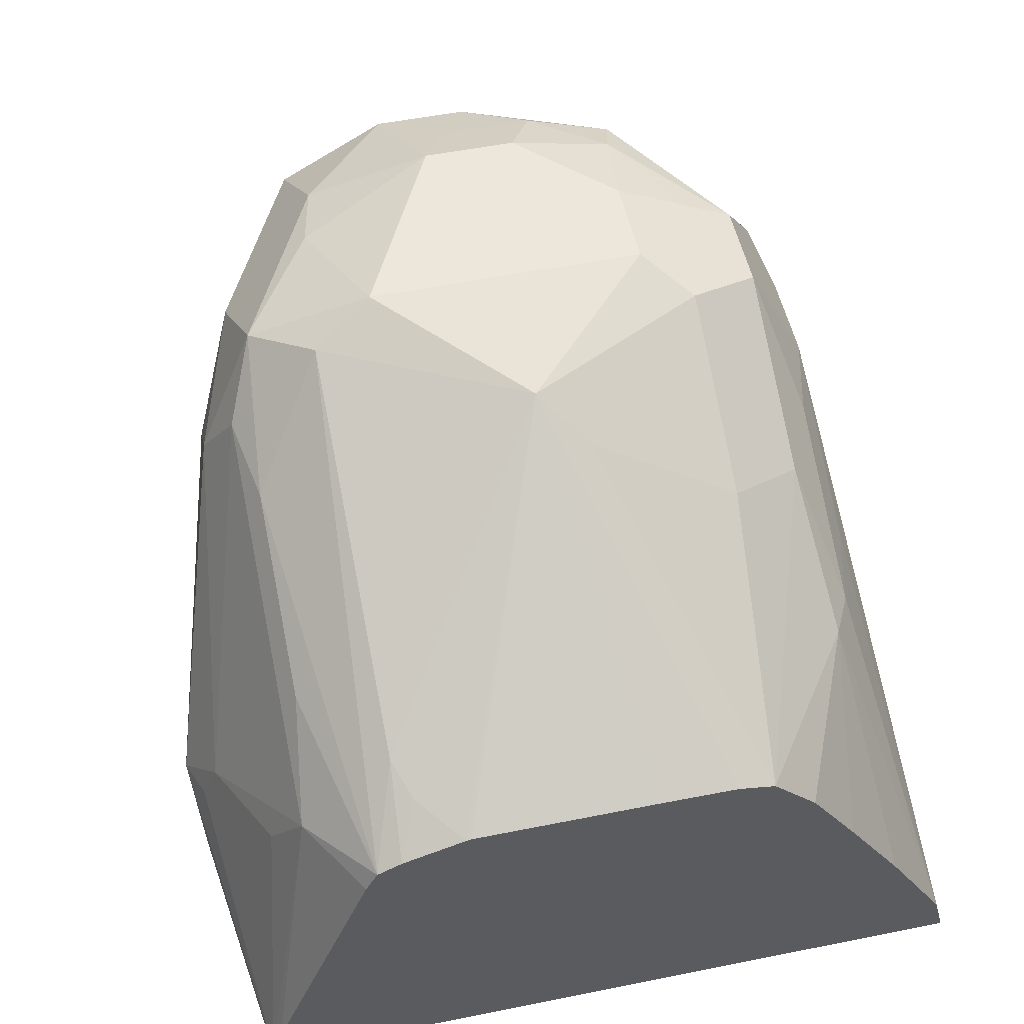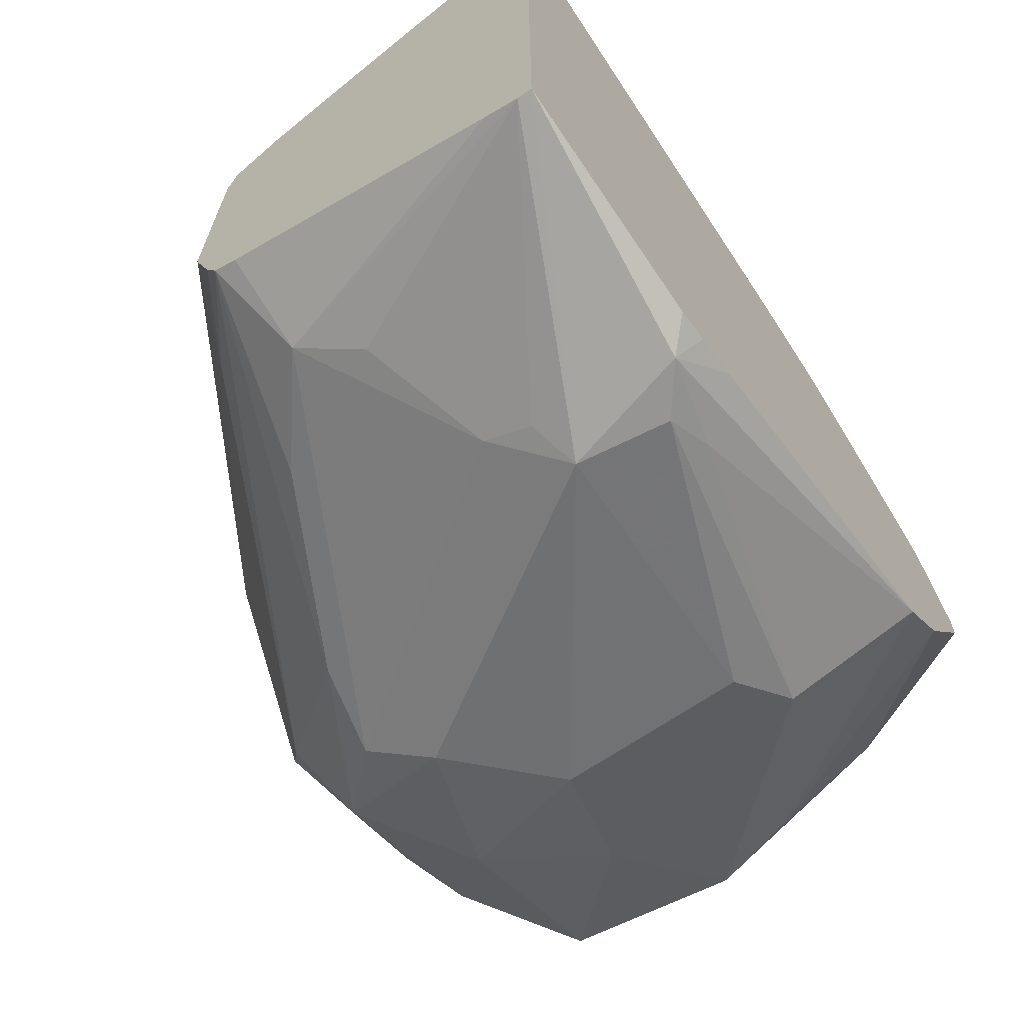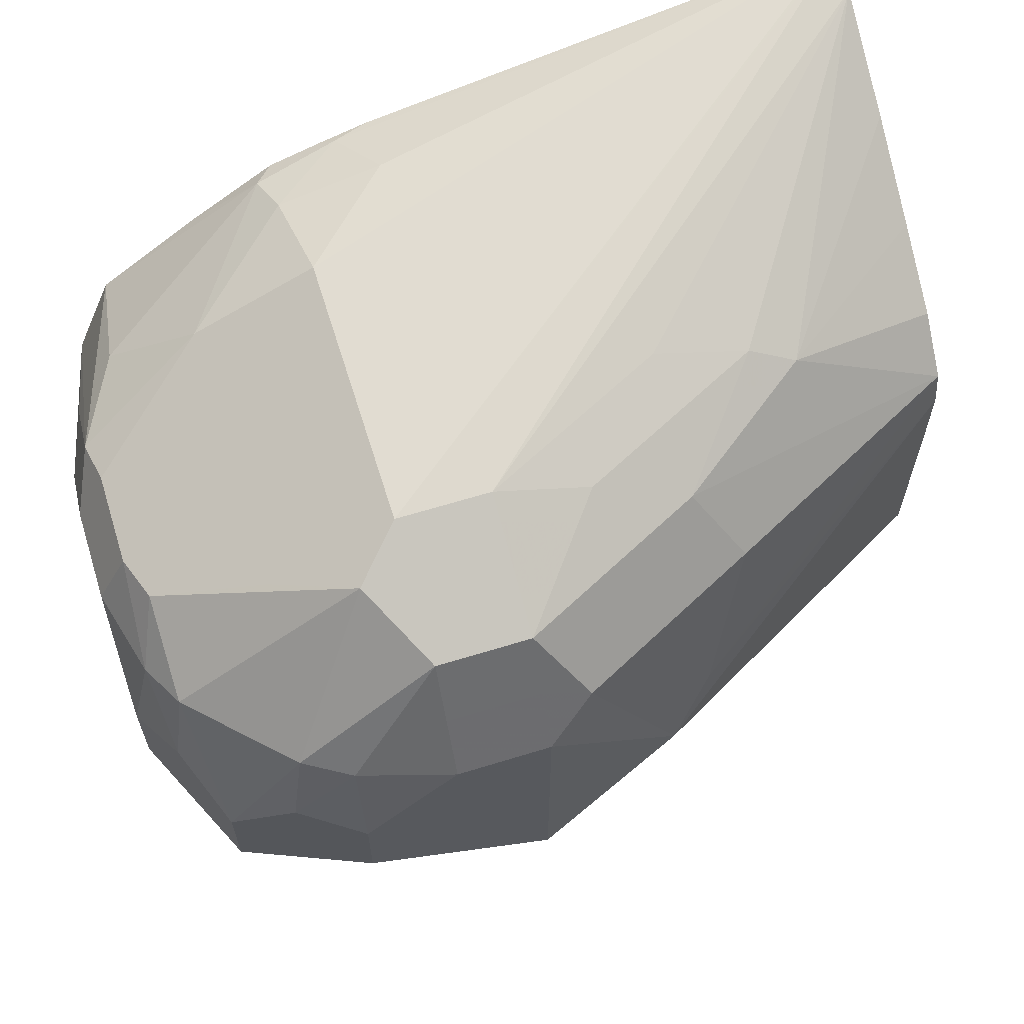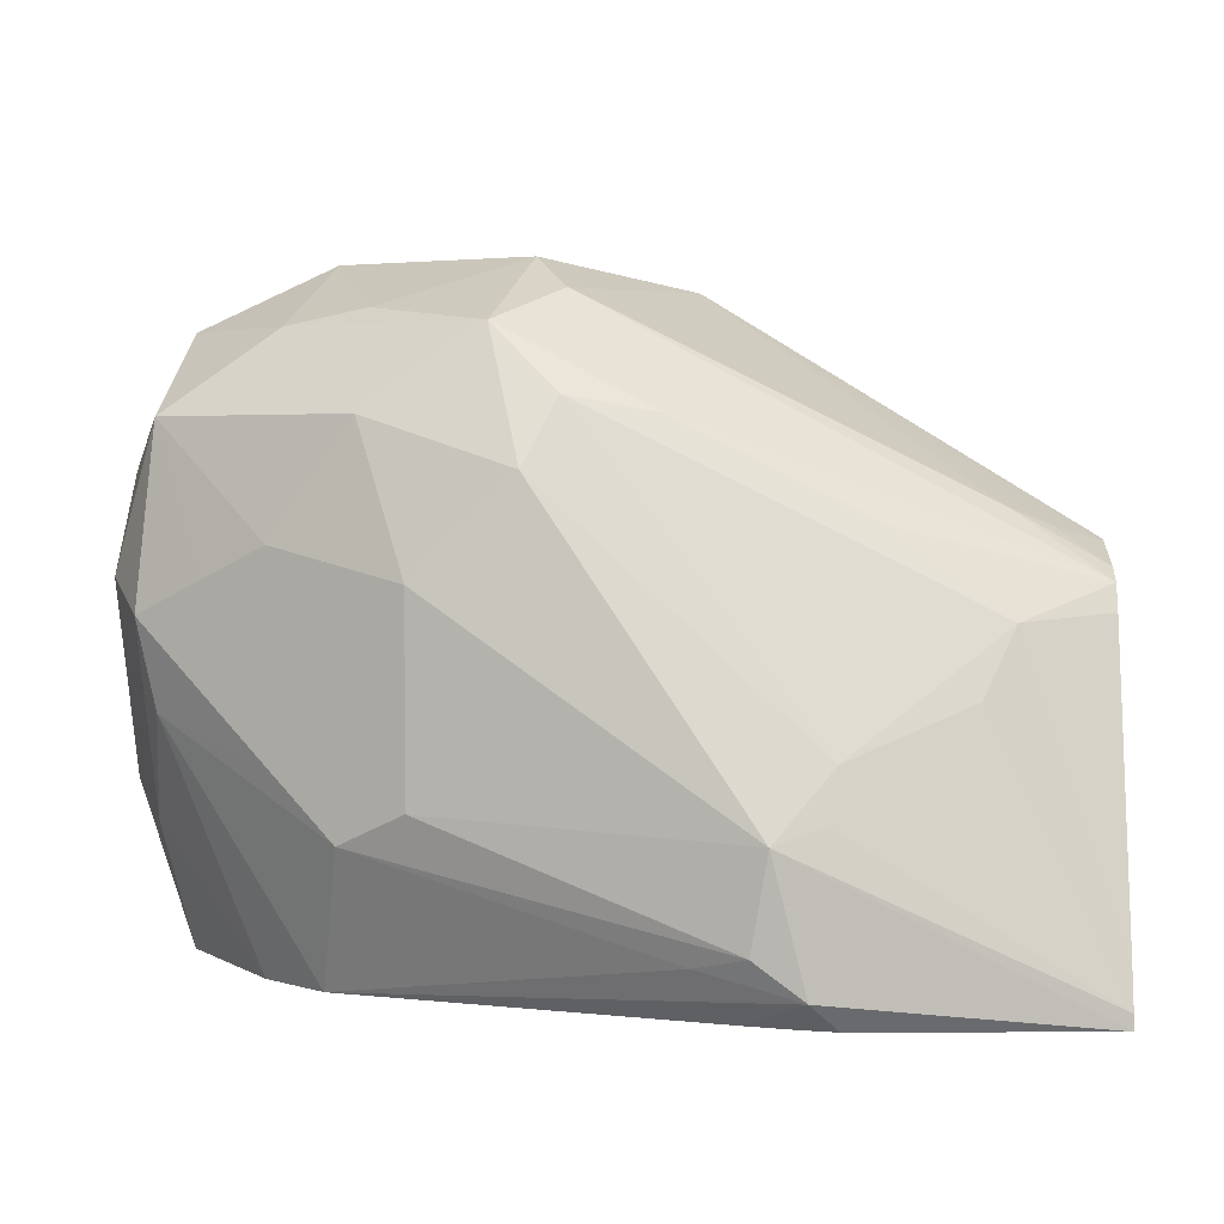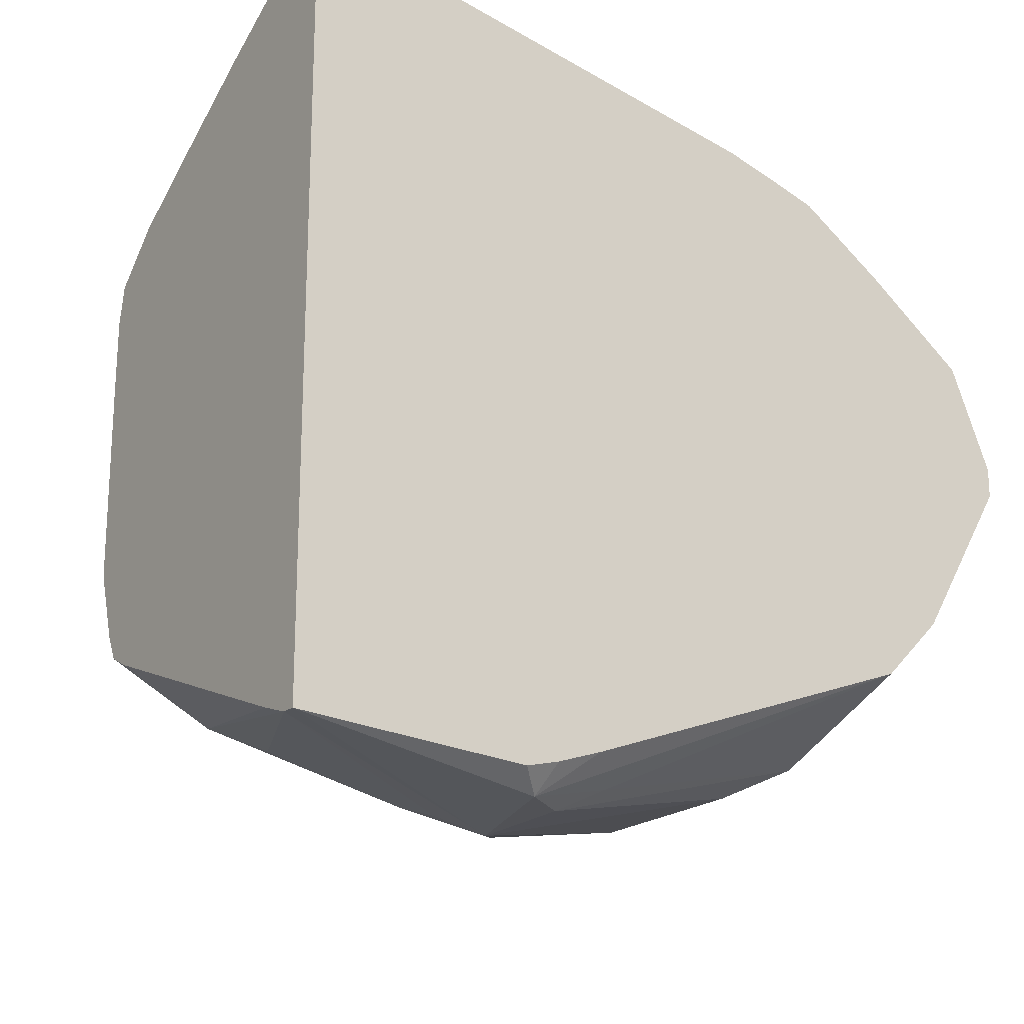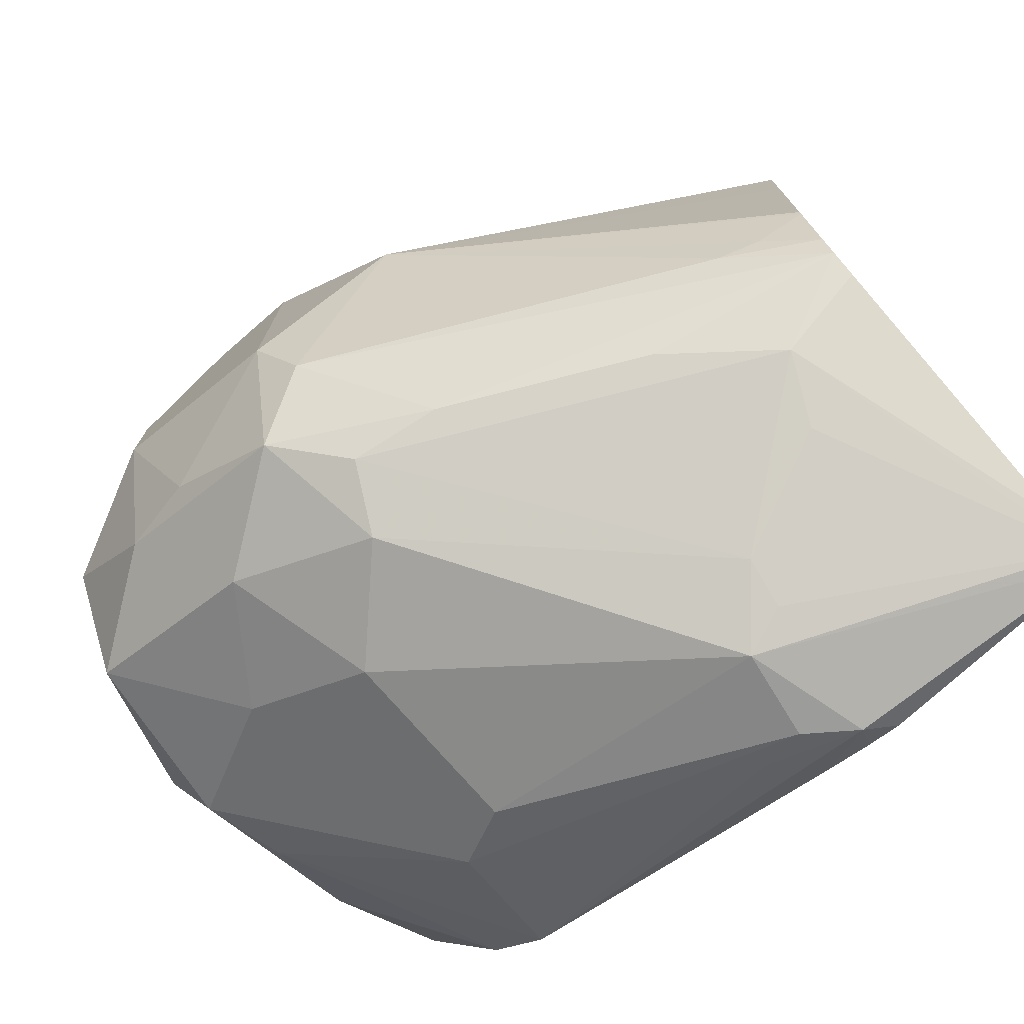
<metadata>
{"format":"obj","ext":"obj","renderer":"f3d","projection":"perspective","resolution":1024,"background":"white","views":[{"elev":52.5,"azim":-102.2,"up":"+Y"},{"elev":-67.3,"azim":-55.6,"up":"+Z"},{"elev":64.1,"azim":162.7,"up":"+Z"},{"elev":2.6,"azim":-177.1,"up":"+Y"},{"elev":-20.2,"azim":-34.3,"up":"+Z"},{"elev":-75.4,"azim":-139.0,"up":"+Z"}]}
</metadata>
<code>
v 0.6871 0.5006 -0.1088
v 0.6902 0.4827 -0.1073
v 0.6809 0.4757 -0.1073
v 0.6293 0.4706 -0.1004
v 0.6293 0.4735 -0.1004
v 0.6778 0.5037 -0.1057
v 0.6762 0.513 -0.1026
v 0.7275 0.5596 -0.09326
v 0.7462 0.541 -0.09326
v 0.7462 0.5037 -0.09326
v 0.6995 0.4804 -0.1026
v 0.7586 0.4975 -0.08705
v 0.6918 0.4706 -0.0987
v 0.6826 0.4706 -0.1017
v 0.6801 0.4706 -0.1024
v 0.6758 0.4706 -0.1034
v 0.7628 0.4706 -0.07255
v 0.6293 0.4706 0.05029
v 0.6293 0.4801 -0.0982
v 0.6467 0.5348 -0.08705
v 0.6529 0.5223 -0.09326
v 0.7213 0.5721 -0.08705
v 0.7337 0.5845 -0.08083
v 0.7555 0.569 -0.08393
v 0.7431 0.5565 -0.09016
v 0.7711 0.5472 -0.08083
v 0.7711 0.5099 -0.08083
v 0.7928 0.5177 -0.06529
v 0.775 0.4706 -0.0602
v 0.7462 0.5596 0.0373
v 0.6293 0.4713 0.05019
v 0.7266 0.4706 0.03158
v 0.7337 0.4726 0.03108
v 0.7275 0.485 0.0373
v 0.7462 0.5037 0.0373
v 0.6293 0.5361 -0.07708
v 0.6293 0.541 -0.07462
v 0.6669 0.5503 -0.08393
v 0.7042 0.569 -0.08393
v 0.7213 0.5907 -0.06839
v 0.7275 0.5969 -0.05596
v 0.7555 0.5876 -0.06529
v 0.7711 0.5845 -0.06217
v 0.7928 0.569 -0.06529
v 0.7835 0.541 -0.07462
v 0.7959 0.5348 -0.06839
v 0.7959 0.4975 -0.04973
v 0.7937 0.4706 -0.02883
v 0.7555 0.569 0.03264
v 0.7275 0.5596 0.0373
v 0.6293 0.4801 0.048
v 0.737 0.4706 0.02861
v 0.747 0.4706 0.02543
v 0.7508 0.4757 0.02797
v 0.7485 0.485 0.03264
v 0.7711 0.5037 0.02487
v 0.6293 0.5434 -0.06968
v 0.6467 0.5534 -0.06839
v 0.6995 0.5923 -0.02799
v 0.7275 0.5969 -1.83e-06
v 0.7648 0.5969 -0.0373
v 0.7897 0.5845 -0.04352
v 0.8022 0.5596 -0.0373
v 0.8022 0.541 -0.05596
v 0.8022 0.5037 -0.0373
v 0.7937 0.4706 -0.0229
v 0.7711 0.5596 0.02487
v 0.7928 0.5503 0.01398
v 0.7928 0.569 0.004655
v 0.7742 0.5876 0.004655
v 0.7462 0.5845 0.02487
v 0.7275 0.5845 0.02487
v 0.7089 0.562 0.03264
v 0.6716 0.5433 0.03264
v 0.6902 0.541 0.0373
v 0.6293 0.5021 0.03551
v 0.6622 0.5456 0.02797
v 0.7648 0.4706 0.01324
v 0.7852 0.4706 -0.002135
v 0.7881 0.4944 0.009327
v 0.7975 0.513 0.009327
v 0.7959 0.5223 0.01243
v 0.6293 0.5476 -0.05707
v 0.6389 0.5503 -0.06529
v 0.6293 0.5478 -0.05596
v 0.6293 0.5478 -0.01866
v 0.6293 0.5477 -0.002478
v 0.6902 0.5853 -0.01866
v 0.7182 0.5923 0.009327
v 0.7275 0.5907 0.01243
v 0.7462 0.5969 -1.83e-06
v 0.7648 0.5969 -0.01866
v 0.7773 0.5907 -0.03109
v 0.7897 0.5845 -0.02487
v 0.8022 0.5596 -0.01866
v 0.8022 0.5037 -0.01866
v 0.7975 0.4944 -0.009331
v 0.7959 0.541 0.01243
v 0.7975 0.5596 0.002319
v 0.7959 0.5721 -0.01245
v 0.7773 0.5907 -0.01245
v 0.7648 0.5923 0.002319
v 0.7462 0.5907 0.01243
v 0.6809 0.5736 0.009327
v 0.6902 0.5658 0.02487
v 0.6293 0.5209 0.02392
v 0.6293 0.5461 0.00492
v 0.6293 0.5364 0.01408
v 0.8022 0.5223 -1.83e-06
v 0.8022 0.541 -1.83e-06
f 56 81 82
f 56 80 81
f 54 56 55
f 54 80 56
f 60 90 103
f 53 78 54
f 51 77 76
f 51 74 77
f 51 75 74
f 54 79 80
f 54 78 79
f 57 83 84
f 56 98 67
f 57 84 58
f 58 84 59
f 59 84 83
f 59 85 86
f 59 86 87
f 59 87 88
f 59 88 89
f 59 89 60
f 50 75 51
f 60 89 90
f 56 82 98
f 59 83 85
f 47 65 48
f 50 73 74
f 41 91 92
f 60 103 91
f 41 92 61
f 41 61 42
f 41 59 60
f 42 61 43
f 43 62 44
f 43 61 62
f 44 62 63
f 44 63 64
f 44 64 46
f 50 74 75
f 44 46 45
f 46 65 47
f 48 65 96
f 48 96 66
f 49 67 68
f 49 68 69
f 49 69 70
f 49 70 71
f 49 71 72
f 49 72 50
f 49 56 67
f 50 72 73
f 46 64 65
f 61 92 101
f 72 104 105
f 61 93 62
f 74 105 77
f 76 77 106
f 77 105 107
f 77 107 108
f 77 108 106
f 79 81 80
f 81 97 96
f 81 96 109
f 81 109 110
f 81 110 98
f 81 98 82
f 87 107 88
f 88 104 89
f 88 107 104
f 91 103 102
f 91 102 92
f 92 102 101
f 94 100 95
f 95 100 99
f 95 99 110
f 98 110 99
f 104 107 105
f 41 60 91
f 72 74 73
f 72 105 74
f 72 89 104
f 72 90 89
f 62 94 95
f 62 95 63
f 62 93 101
f 62 101 94
f 63 95 110
f 63 110 109
f 63 109 96
f 63 96 65
f 63 65 64
f 66 96 97
f 66 97 81
f 61 101 93
f 66 81 79
f 68 98 99
f 68 99 69
f 69 99 100
f 69 100 94
f 69 94 70
f 70 94 101
f 70 101 102
f 70 102 71
f 71 102 103
f 71 103 90
f 71 90 72
f 67 98 68
f 40 59 41
f 37 40 39
f 4 87 86
f 4 85 83
f 4 83 57
f 4 57 37
f 4 37 36
f 4 36 19
f 4 19 5
f 4 16 15
f 4 15 14
f 4 14 13
f 4 13 17
f 4 17 29
f 4 29 48
f 4 48 66
f 4 79 78
f 4 78 53
f 4 53 52
f 4 52 32
f 4 32 18
f 5 19 20
f 5 20 21
f 5 21 6
f 6 21 7
f 7 21 20
f 4 86 85
f 7 20 22
f 4 107 87
f 4 106 108
f 40 58 59
f 1 2 3
f 1 3 4
f 1 4 5
f 1 5 6
f 1 6 7
f 1 7 8
f 1 8 9
f 1 9 10
f 1 10 2
f 2 11 3
f 2 10 12
f 2 12 11
f 3 13 14
f 3 14 15
f 3 15 16
f 3 16 4
f 3 11 17
f 3 17 13
f 4 18 31
f 4 31 51
f 4 51 76
f 4 76 106
f 4 108 107
f 7 22 8
f 4 66 79
f 8 23 24
f 23 44 24
f 24 44 26
f 26 44 45
f 26 45 27
f 27 45 46
f 27 46 28
f 28 46 47
f 28 47 29
f 29 47 48
f 8 22 23
f 30 50 31
f 23 43 44
f 30 35 49
f 32 52 33
f 33 52 53
f 33 53 54
f 33 54 55
f 33 55 34
f 34 55 35
f 35 55 56
f 35 56 49
f 37 39 38
f 37 57 58
f 37 58 40
f 31 50 51
f 23 42 43
f 30 49 50
f 23 41 42
f 8 24 25
f 8 25 9
f 9 25 24
f 9 24 26
f 9 26 27
f 9 27 10
f 10 27 12
f 12 27 28
f 12 28 17
f 17 28 29
f 18 30 31
f 11 12 17
f 18 33 34
f 23 40 41
f 18 32 33
f 22 39 23
f 20 39 22
f 20 38 39
f 20 37 38
f 23 39 40
f 19 36 20
f 18 35 30
f 18 34 35
f 20 36 37

</code>
